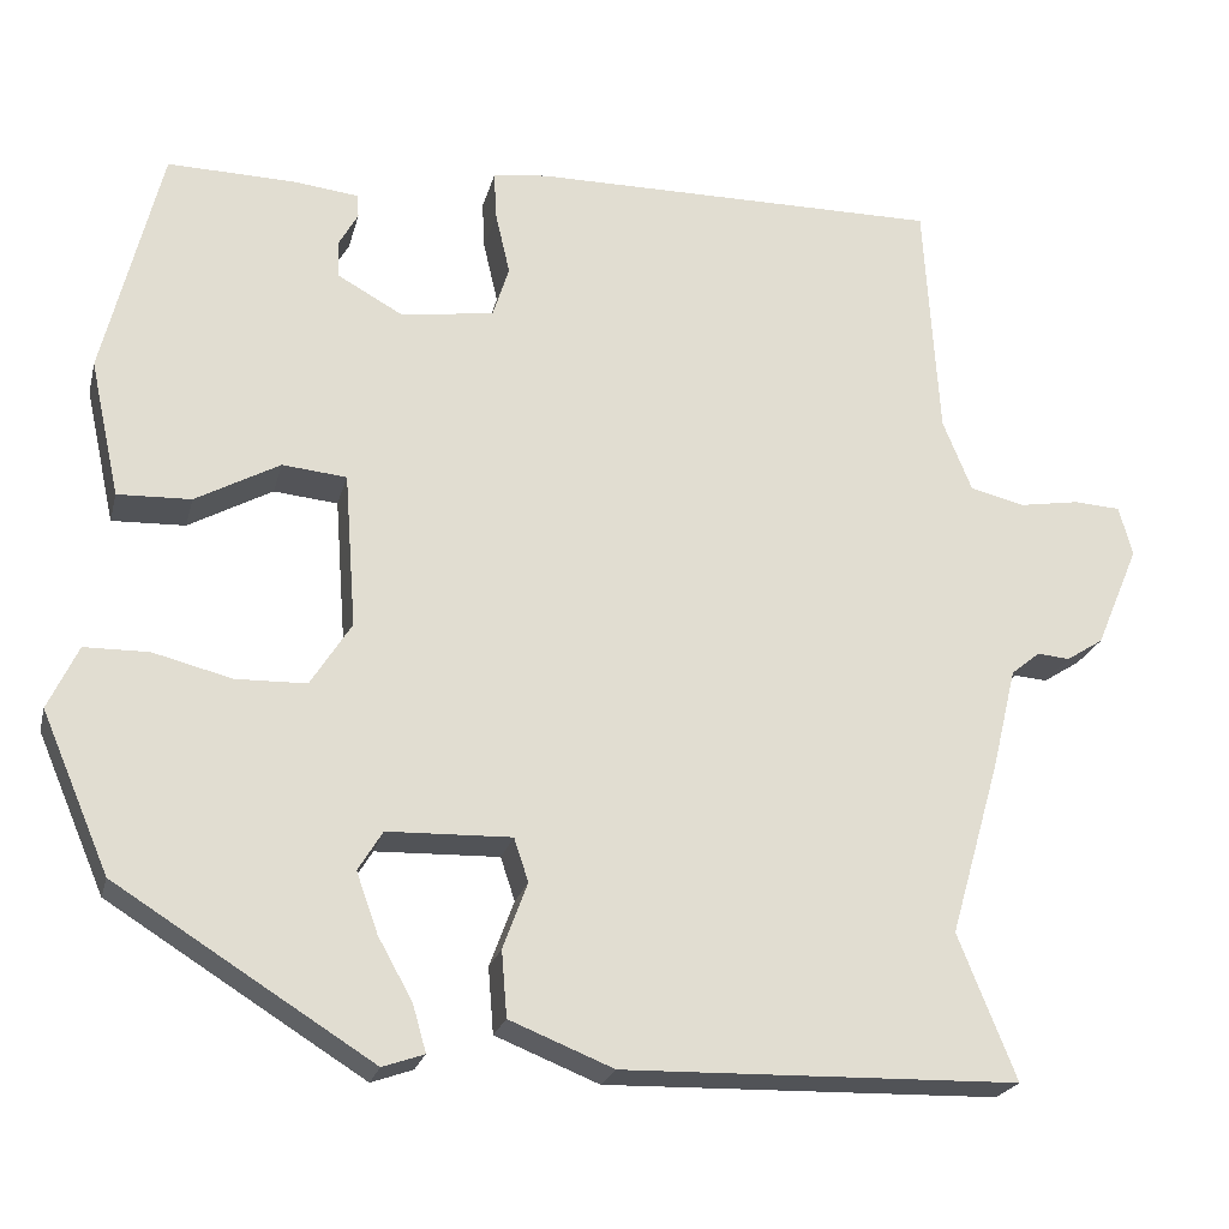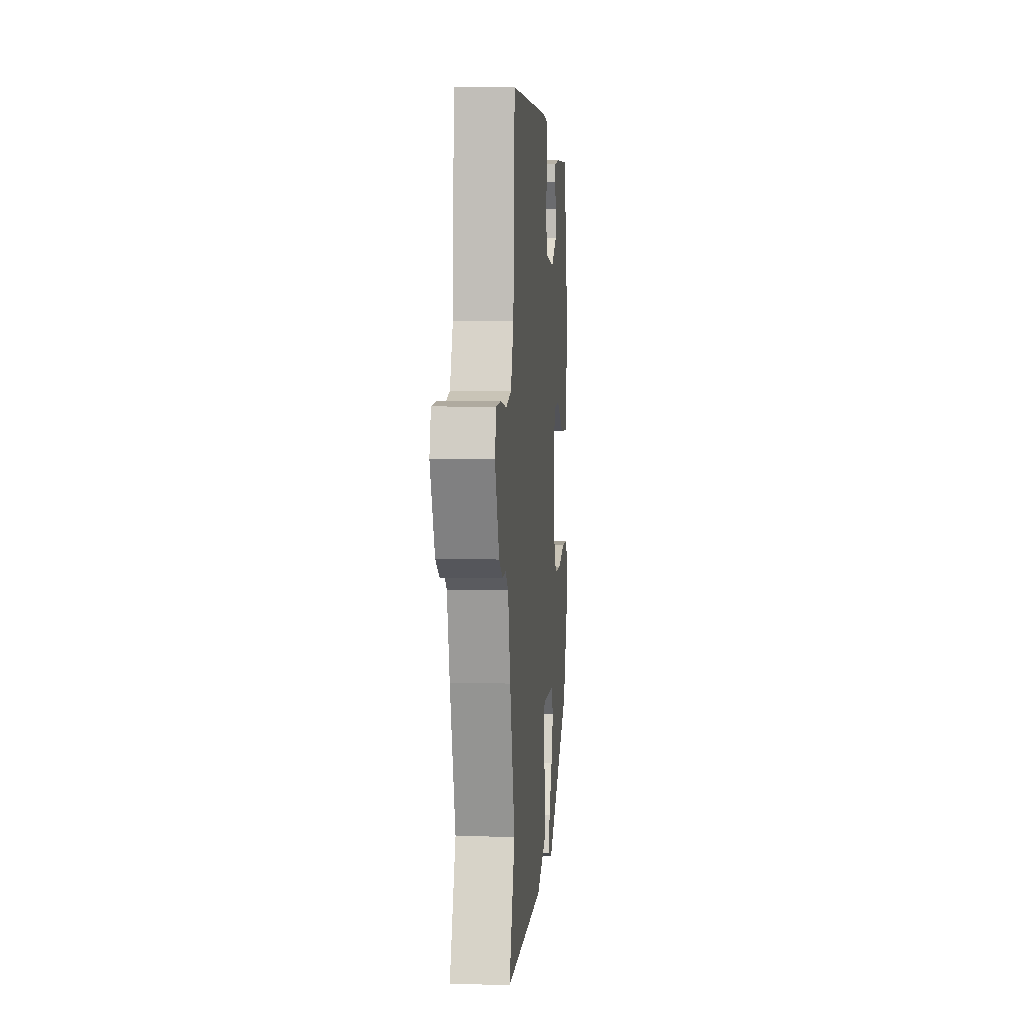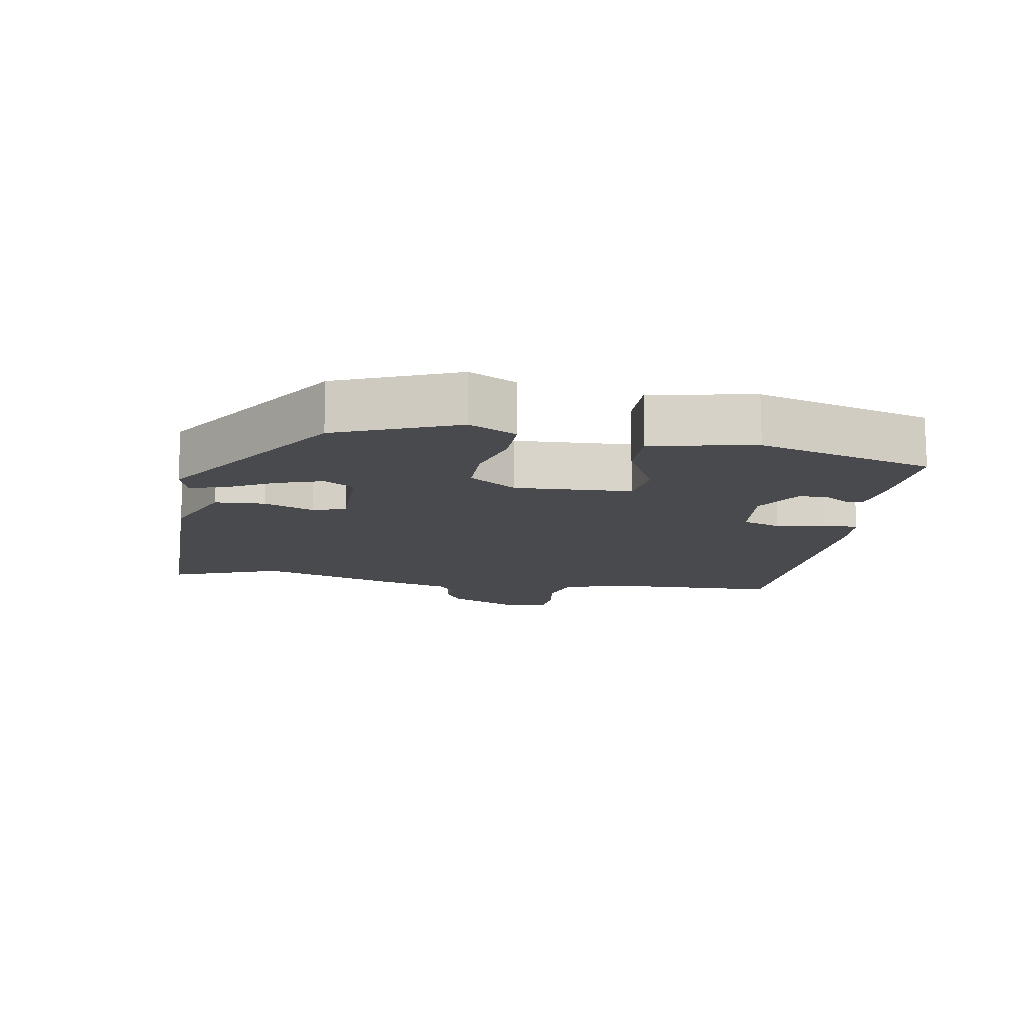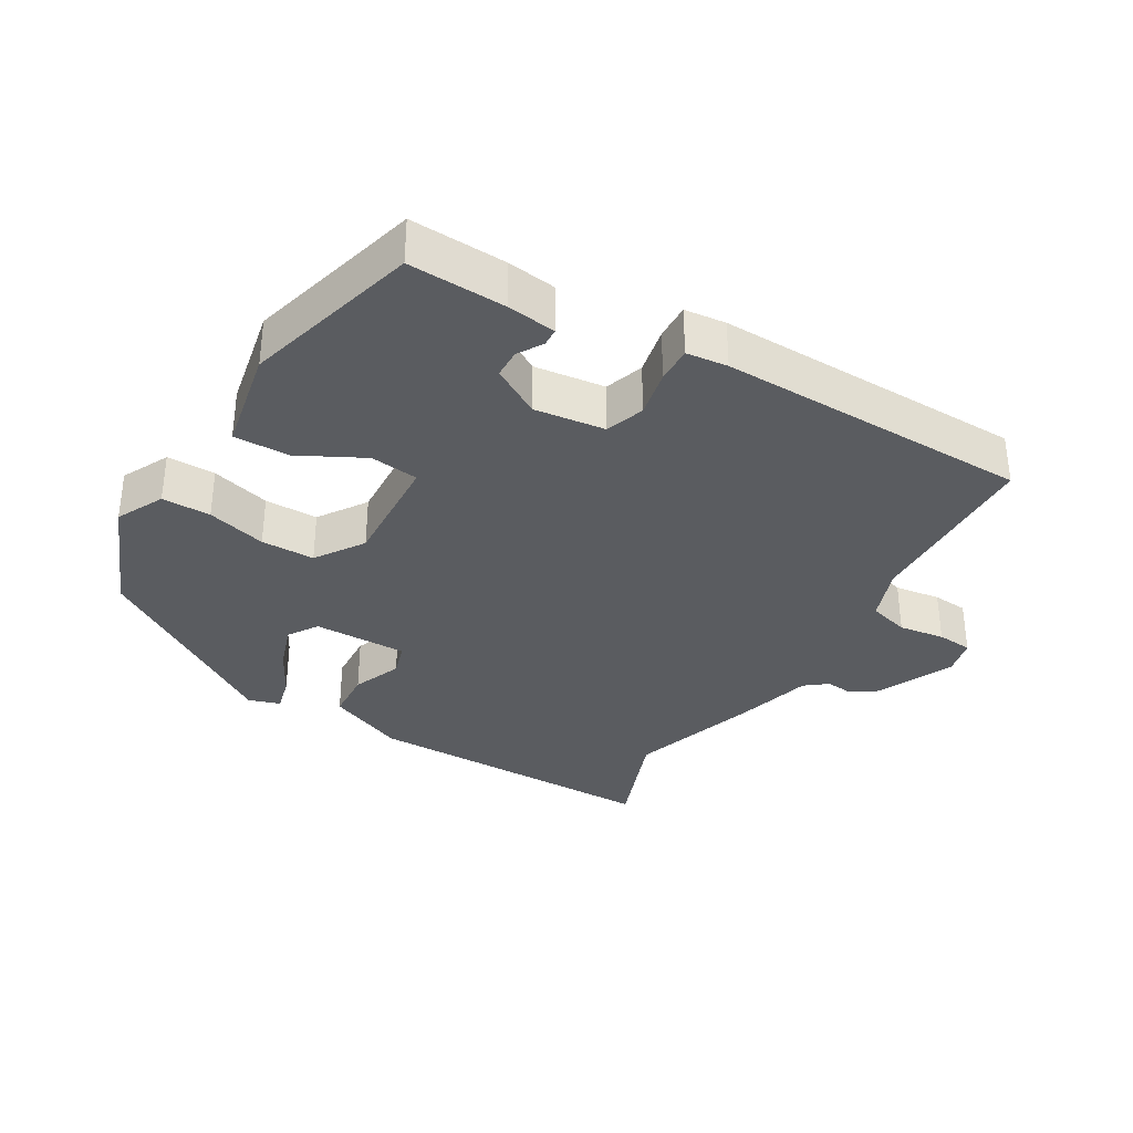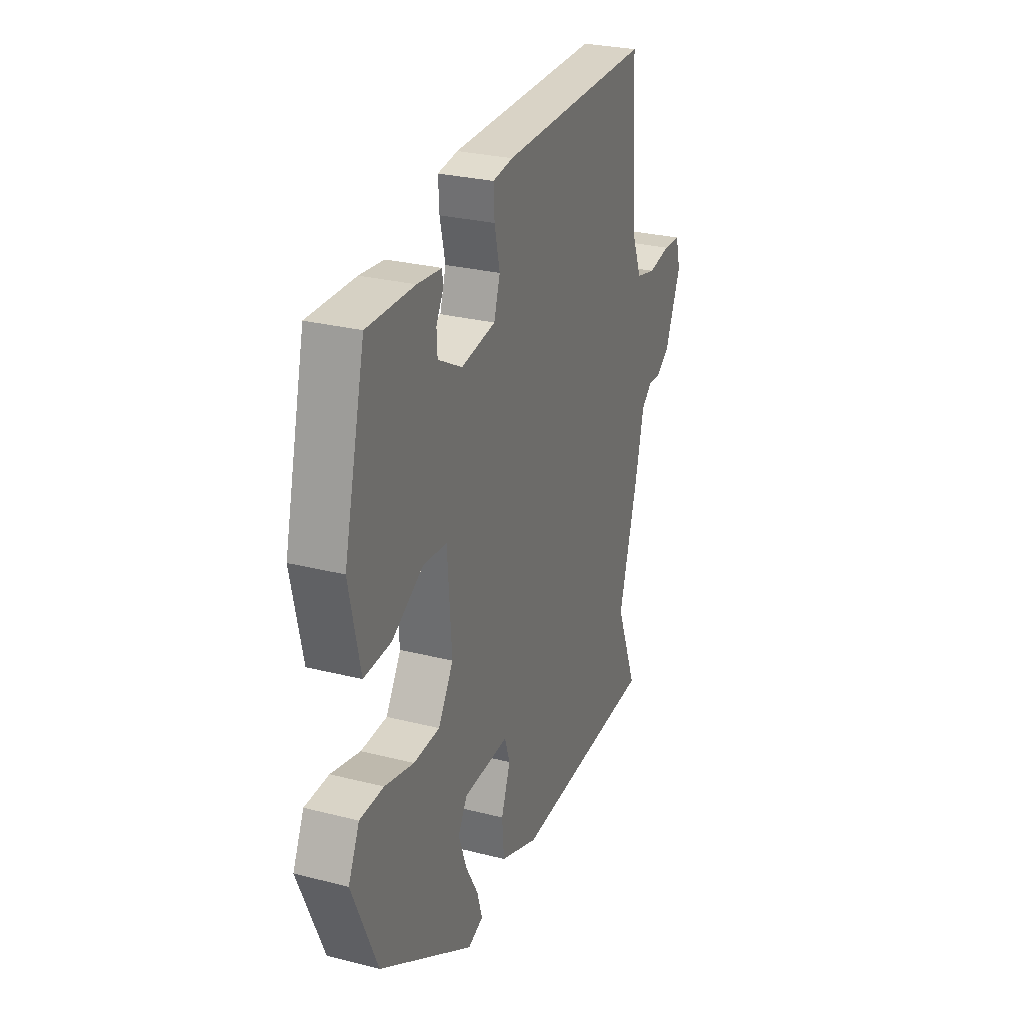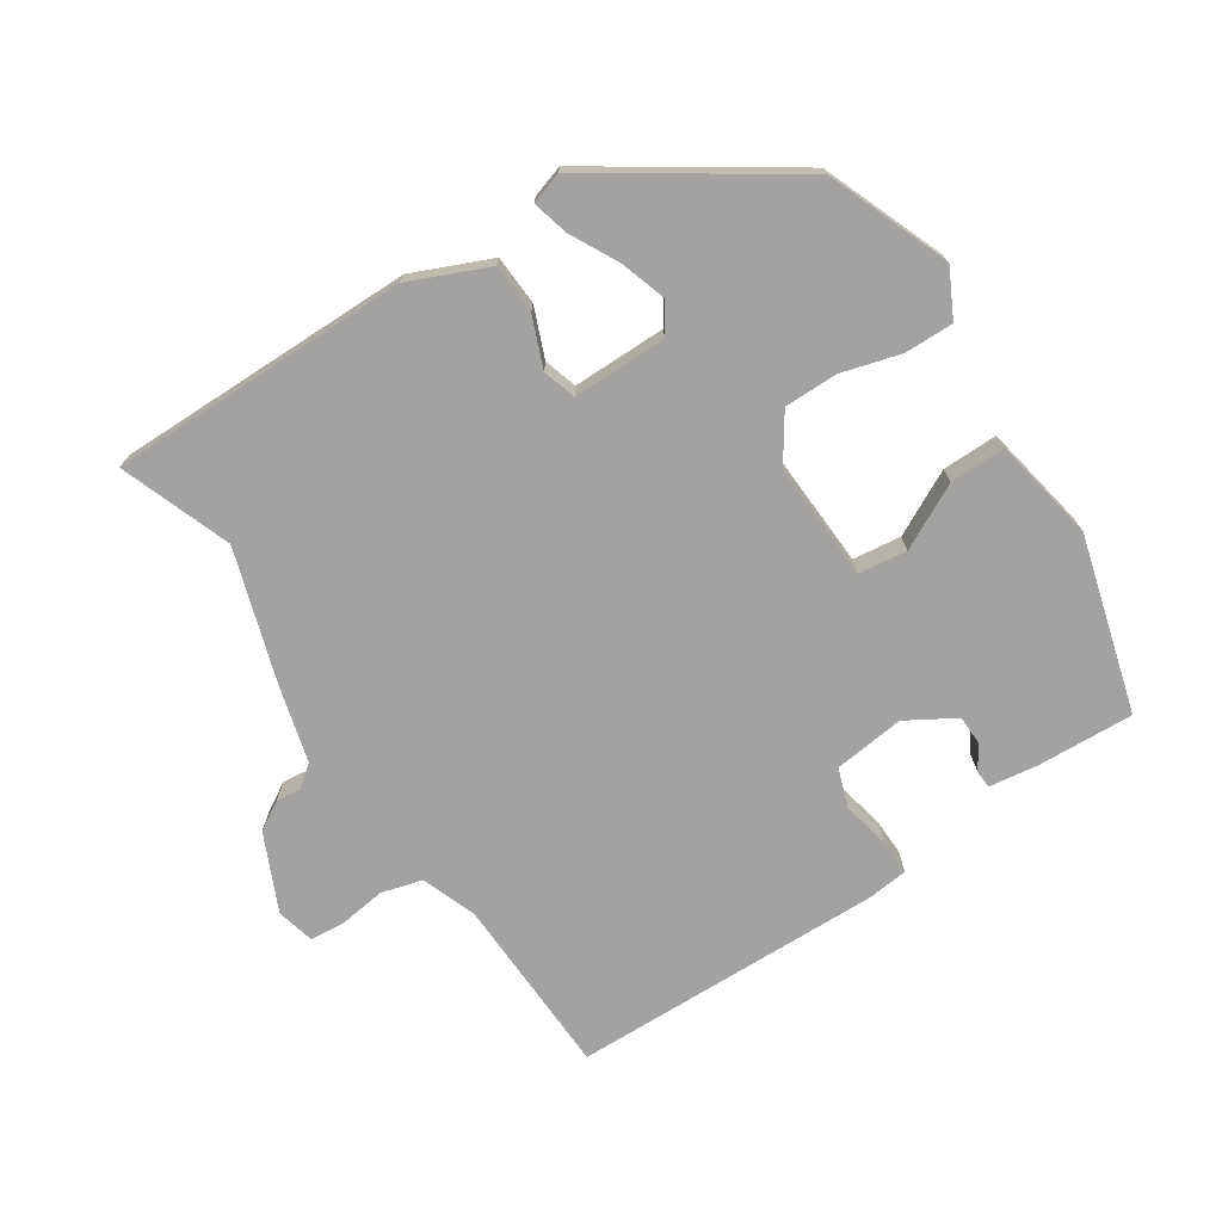
<metadata>
{"format":"obj","ext":"obj","renderer":"f3d","projection":"perspective","resolution":1024,"background":"white","views":[{"elev":-22.4,"azim":-13.6,"up":"+Z"},{"elev":6.1,"azim":95.0,"up":"+Z"},{"elev":-13.3,"azim":-101.1,"up":"+Y"},{"elev":-34.1,"azim":-31.9,"up":"+Y"},{"elev":28.0,"azim":-68.9,"up":"+Z"},{"elev":-72.7,"azim":-148.3,"up":"+Y"}]}
</metadata>
<code>
v 0.438 0.07 0.525
v 0.454 0.07 0.259
v 0.486 0.07 0.18
v 0.546 0.07 0.165
v 0.613 0.07 0.176
v 0.665 0.07 0.173
v 0.68 0.07 0.118
v 0.632 0.07 0.005
v 0.591 0.07 -0.021
v 0.555 0.07 -0.018
v 0.523 0.07 -0.044
v 0.496 0.07 -0.156
v 0.44 0.07 -0.35
v 0.504 0.07 -0.51
v 0.066 0.07 -0.52
v -0.049 0.07 -0.474
v -0.055 0.07 -0.401
v -0.028 0.07 -0.328
v -0.044 0.07 -0.28
v -0.181 0.07 -0.284
v -0.208 0.07 -0.328
v -0.184 0.07 -0.395
v -0.146 0.07 -0.463
v -0.131 0.07 -0.515
v -0.177 0.07 -0.531
v -0.46 0.07 -0.354
v -0.535 0.07 -0.179
v -0.502 0.07 -0.109
v -0.431 0.07 -0.108
v -0.344 0.07 -0.13
v -0.266 0.07 -0.128
v -0.221 0.07 -0.057
v -0.234 0.07 0.114
v -0.305 0.07 0.121
v -0.398 0.07 0.07
v -0.479 0.07 0.067
v -0.512 0.07 0.218
v -0.448 0.07 0.476
v -0.307 0.07 0.473
v -0.235 0.07 0.465
v -0.233 0.07 0.439
v -0.254 0.07 0.402
v -0.252 0.07 0.36
v -0.18 0.07 0.32
v -0.077 0.07 0.335
v -0.059 0.07 0.392
v -0.075 0.07 0.461
v -0.078 0.07 0.514
v -0.018 0.07 0.522
v 0.438 0 0.525
v 0.454 0 0.259
v 0.486 0 0.18
v 0.546 0 0.165
v 0.613 0 0.176
v 0.665 0 0.173
v 0.68 0 0.118
v 0.632 0 0.005
v 0.591 0 -0.021
v 0.555 0 -0.018
v 0.523 0 -0.044
v 0.496 0 -0.156
v 0.44 0 -0.35
v 0.504 0 -0.51
v 0.066 0 -0.52
v -0.049 0 -0.474
v -0.055 0 -0.401
v -0.028 0 -0.328
v -0.044 0 -0.28
v -0.181 0 -0.284
v -0.208 0 -0.328
v -0.184 0 -0.395
v -0.146 0 -0.463
v -0.131 0 -0.515
v -0.177 0 -0.531
v -0.46 0 -0.354
v -0.535 0 -0.179
v -0.502 0 -0.109
v -0.431 0 -0.108
v -0.344 0 -0.13
v -0.266 0 -0.128
v -0.221 0 -0.057
v -0.234 0 0.114
v -0.305 0 0.121
v -0.398 0 0.07
v -0.479 0 0.067
v -0.512 0 0.218
v -0.448 0 0.476
v -0.307 0 0.473
v -0.235 0 0.465
v -0.233 0 0.439
v -0.254 0 0.402
v -0.252 0 0.36
v -0.18 0 0.32
v -0.077 0 0.335
v -0.059 0 0.392
v -0.075 0 0.461
v -0.078 0 0.514
v -0.018 0 0.522
f 49 1 2
f 48 49 2
f 47 48 2
f 46 47 2
f 45 46 2 3
f 44 45 3
f 40 41 42
f 39 40 42
f 38 39 42
f 37 38 42
f 36 37 42
f 36 42 43
f 35 36 43
f 34 35 43
f 33 34 43 44
f 28 29 30
f 27 28 30
f 26 27 30
f 25 26 30
f 24 25 30
f 23 24 30
f 22 23 30
f 21 22 30
f 20 21 30 31
f 19 20 31 32
f 16 17 18
f 15 16 18
f 14 15 18
f 13 14 18
f 13 18 19
f 12 13 19
f 11 12 19
f 44 3 4
f 33 44 4
f 32 33 4
f 19 32 4
f 11 19 4
f 10 11 4
f 8 9 10
f 7 8 10
f 6 7 10
f 5 6 10
f 4 5 10
f 51 50 98
f 51 98 97
f 51 97 96
f 51 96 95
f 52 51 95 94
f 52 94 93
f 91 90 89
f 91 89 88
f 91 88 87
f 91 87 86
f 91 86 85
f 92 91 85
f 92 85 84
f 92 84 83
f 93 92 83 82
f 79 78 77
f 79 77 76
f 79 76 75
f 79 75 74
f 79 74 73
f 79 73 72
f 79 72 71
f 79 71 70
f 80 79 70 69
f 81 80 69 68
f 67 66 65
f 67 65 64
f 67 64 63
f 67 63 62
f 68 67 62
f 68 62 61
f 68 61 60
f 53 52 93
f 53 93 82
f 53 82 81
f 53 81 68
f 53 68 60
f 53 60 59
f 59 58 57
f 59 57 56
f 59 56 55
f 59 55 54
f 59 54 53
f 1 50 51 2
f 2 51 52 3
f 3 52 53 4
f 4 53 54 5
f 5 54 55 6
f 6 55 56 7
f 7 56 57 8
f 8 57 58 9
f 9 58 59 10
f 10 59 60 11
f 11 60 61 12
f 12 61 62 13
f 13 62 63 14
f 14 63 64 15
f 15 64 65 16
f 16 65 66 17
f 17 66 67 18
f 18 67 68 19
f 19 68 69 20
f 20 69 70 21
f 21 70 71 22
f 22 71 72 23
f 23 72 73 24
f 24 73 74 25
f 25 74 75 26
f 26 75 76 27
f 27 76 77 28
f 28 77 78 29
f 29 78 79 30
f 30 79 80 31
f 31 80 81 32
f 32 81 82 33
f 33 82 83 34
f 34 83 84 35
f 35 84 85 36
f 36 85 86 37
f 37 86 87 38
f 38 87 88 39
f 39 88 89 40
f 40 89 90 41
f 41 90 91 42
f 42 91 92 43
f 43 92 93 44
f 44 93 94 45
f 45 94 95 46
f 46 95 96 47
f 47 96 97 48
f 48 97 98 49
f 49 98 50 1

</code>
